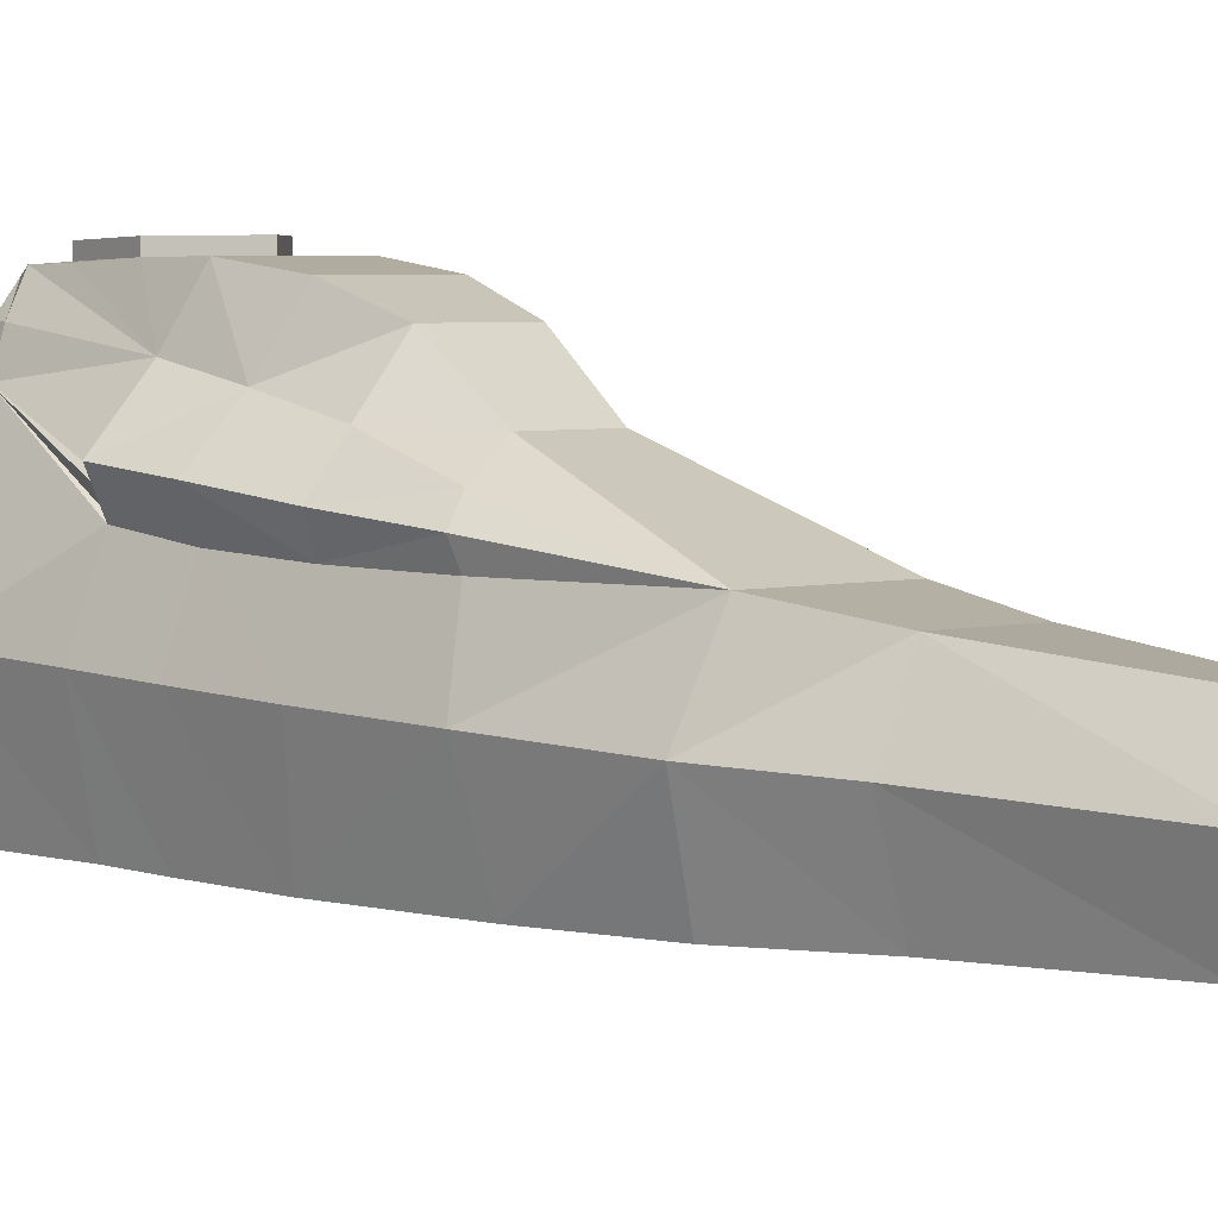
<metadata>
{"format":"obj","ext":"obj","renderer":"f3d","projection":"perspective","resolution":1024,"background":"white","views":[{"elev":2.9,"azim":129.1,"up":"+Y"}]}
</metadata>
<code>
g Mesh1 Mesh_007_1 skp876B1 Model
v -0.1872 -1.757 -8.019
v -0.1745 -1.871 -7.399
v -0.1659 -1.762 -7.399
f 1 2 3
v 0.01948 -1.757 -8.019
f 2 1 4
v 0.01948 -1.534 -8.376
f 1 5 4
v -0.2002 -1.534 -8.376
f 1 6 5
v -0.205 -1.274 -8.131
f 6 1 7
v -0.1781 -1.537 -8.034
f 7 1 8
f 1 3 8
v 0.1581 -1.537 -8.034
f 3 9 8
v 0.1556 -1.568 -7.948
f 3 10 9
v 0.1424 -1.732 -7.485
f 3 11 10
v 0.14 -1.762 -7.399
f 3 12 11
v 0.2356 -1.603 -6.746
f 3 13 12
v -0.1966 -1.603 -6.746
f 3 14 13
v -0.2098 -1.801 -6.72
f 15 14 3
v -0.2448 -1.304 -6.571
f 15 16 14
v -0.2012 -1.699 -6.491
f 16 15 17
v 0.01948 -1.801 -6.72
f 17 15 18
v 0.01948 -1.871 -7.399
f 15 19 18
f 15 2 19
f 15 3 2
f 2 4 19
v 0.2134 -1.871 -7.399
f 20 19 4
v 0.2488 -1.801 -6.72
f 21 19 20
f 21 18 19
v 0.2402 -1.699 -6.491
f 22 18 21
v 0.01948 -1.699 -6.491
f 22 23 18
v 0.2189 -1.626 -5.412
f 24 23 22
v 0.01948 -1.626 -5.412
f 24 25 23
v 0.4561 -1.586 -4.096
f 26 25 24
v 0.01948 -1.586 -4.096
f 26 27 25
v 0.6459 -1.578 -3.216
f 28 27 26
v 0.01948 -1.578 -3.216
f 28 29 27
v 0.7105 -1.552 -2.295
f 30 29 28
v 0.01948 -1.552 -2.295
f 30 31 29
v 0.7449 -1.505 -1.264
f 32 31 30
v 0.01948 -1.505 -1.264
f 32 33 31
v 0.7578 -1.461 -0.6132
f 34 33 32
v 0.01948 -1.461 -0.6132
f 34 35 33
v 0.7707 -1.429 -0.2212
f 36 35 34
v 0.01948 -1.429 -0.2212
f 36 37 35
v 0.7804 -1.391 0.5275
f 38 37 36
v 0.01948 -1.391 0.5275
f 38 39 37
v 0.7804 -1.368 0.7558
f 40 39 38
v 0.01948 -1.368 0.7558
f 40 41 39
v 0.7652 -1.339 1.043
f 42 41 40
v 0.01948 -1.339 1.043
f 42 43 41
v 0.6919 -1.261 1.702
f 44 43 42
v 0.01948 -1.261 1.702
f 44 45 43
v 0.6402 -1.251 2.049
f 46 45 44
v 0.01948 -1.255 1.898
f 46 47 45
v 0.622 -1.248 2.189
f 48 47 46
v 0.2423 -1.248 2.189
f 48 49 47
v 0.5557 -1.22 2.521
f 50 49 48
v 0.2742 -1.22 2.521
f 50 51 49
v 0.5428 -1.191 2.854
f 52 51 50
v 0.2681 -1.191 2.854
f 52 53 51
v 0.2681 -1.162 3.186
f 52 54 53
v 0.5428 -1.162 3.186
f 52 55 54
v 0.7827 -0.6198 3.017
f 55 52 56
f 50 56 52
v 0.7994 -0.599 2.635
f 50 57 56
v 0.8144 -0.5838 2.402
f 50 58 57
f 50 48 58
v 0.8508 -0.5646 2.172
f 48 59 58
f 48 46 59
v 0.9299 -0.5494 1.754
f 46 60 59
f 46 44 60
v 1.022 -0.5341 1
f 61 60 44
v 0.8514 -0.3189 1.759
f 62 60 61
f 59 60 62
v 0.7902 -0.3354 2.195
f 59 62 63
f 58 59 63
v 0.767 -0.3521 2.354
f 58 63 64
v 0.7453 -0.383 2.631
f 58 64 65
f 58 65 57
v 0.7113 -0.452 3.093
f 57 65 66
f 57 66 56
v 0.7334 -0.6324 3.376
f 67 56 66
f 55 56 67
v 0.3128 -1.125 4.019
f 67 68 55
v 0.5694 -0.6516 3.952
f 67 69 68
v 0.306 -0.2996 3.998
f 67 70 69
v 0.4872 -0.6533 4.096
f 70 71 69
v 0.2419 -0.3385 4.186
f 70 72 71
v 0.1307 -0.2728 4.297
f 70 73 72
v 0.2124 -0.2757 4.159
f 70 74 73
v 0.01948 -0.2996 3.998
f 75 74 70
v 0.01948 -0.2757 4.159
f 75 76 74
v -0.1734 -0.2757 4.159
f 75 77 76
v -0.267 -0.2996 3.998
f 75 78 77
v -0.09172 -0.2728 4.297
f 78 79 77
v -0.2029 -0.3385 4.186
f 78 80 79
v -0.4482 -0.6533 4.096
f 78 81 80
v -0.5304 -0.6516 3.952
f 78 82 81
v -0.6944 -0.6324 3.376
f 83 82 78
v -0.2738 -1.125 4.019
f 83 84 82
v -0.5038 -1.162 3.186
f 83 85 84
v -0.7438 -0.6198 3.017
f 85 83 86
v -0.6723 -0.452 3.093
f 83 87 86
v -0.7605 -0.599 2.635
f 87 88 86
v -0.7063 -0.383 2.631
f 87 89 88
v -0.7755 -0.5838 2.402
f 89 90 88
v -0.728 -0.3521 2.354
f 89 91 90
v -0.7513 -0.3354 2.195
f 90 91 92
v -0.8119 -0.5646 2.172
f 90 92 93
v -0.8124 -0.3189 1.759
f 93 92 94
v -0.891 -0.5494 1.754
f 93 94 95
v -0.9828 -0.5341 1
f 96 95 94
v -0.653 -1.261 1.702
f 96 97 95
v -0.7262 -1.339 1.043
f 96 98 97
v -0.7415 -1.368 0.7558
f 99 98 96
f 98 99 41
f 99 39 41
v -0.7415 -1.391 0.5275
f 99 100 39
v -0.9981 -0.5305 0.7727
f 100 99 101
f 99 96 101
v -0.4562 0.7777 0.6317
f 102 101 96
v -0.9981 -0.5459 0.5205
f 103 101 102
f 100 101 103
v -0.7318 -1.429 -0.2212
f 104 100 103
f 100 104 37
f 104 35 37
v -0.7188 -1.461 -0.6132
f 104 105 35
v -0.9884 -0.6155 -0.2803
f 105 104 106
f 104 103 106
v -0.822 -0.03744 -0.3613
f 107 106 103
v -0.9755 -0.6619 -0.7802
f 107 108 106
v -0.8209 -0.1197 -0.8662
f 107 109 108
v -0.876 0.03905 -0.3725
f 110 109 107
v -0.9462 0.1386 -0.387
f 110 111 109
v -0.5932 0.5212 0.5179
f 112 111 110
v -0.5363 0.5559 0.481
f 111 112 113
v -0.9488 0.2577 -0.4361
f 112 114 113
v -1.006 0.2229 -0.3993
f 112 115 114
v -0.632 0.6364 -0.4595
f 112 116 115
v -0.4979 0.7711 0.5173
f 112 117 116
f 117 112 102
f 103 102 112
f 107 103 112
f 107 112 113
v -0.8191 0.07381 -0.4094
f 112 118 113
f 112 110 118
v -0.7651 -0.002683 -0.3982
f 110 119 118
f 110 107 119
f 107 113 119
f 119 113 118
v -0.2973 0.965 0.6167
f 120 117 102
v -0.3587 1.008 0.5197
f 120 121 117
v 0.01948 0.965 0.6167
f 121 120 122
v 0.01948 0.7394 0.7362
f 120 123 122
v -0.3576 0.7394 0.7362
f 120 124 123
v -0.3949 0.7202 0.7363
f 120 125 124
f 125 120 102
v -0.7319 0.001341 0.8877
f 125 102 126
f 102 96 126
v -0.8462 -0.3167 1.357
f 126 96 127
f 96 94 127
v 0.3363 0.965 0.6167
f 128 122 123
v 0.3977 1.008 0.5197
f 129 122 128
v 0.01948 1.008 0.5197
f 129 130 122
v 0.3127 1.021 0.3465
f 130 129 131
v 0.4329 1.017 0.2312
f 132 131 129
v 0.4854 1.039 -0.2016
f 133 131 132
v 0.3117 1.108 0.3491
f 133 134 131
v 0.4845 1.126 -0.199
f 133 135 134
v 0.01948 1.131 -0.5305
f 133 136 135
v 0.01948 1.044 -0.5338
f 133 137 136
v 0.01948 1.044 -0.6343
f 133 138 137
v 0.5384 1.044 -0.6343
f 133 139 138
v 0.671 0.6364 -0.4595
f 140 139 133
v 0.68 0.5202 -0.9662
f 139 140 141
v 1.045 0.2229 -0.3993
f 142 141 140
v 1.033 0.1578 -0.9047
f 142 143 141
v 0.8599 -0.1197 -0.8662
f 144 143 142
v 0.848 -0.1681 -1.476
f 143 144 145
v 1.002 -0.7174 -1.428
f 144 146 145
v 1.014 -0.6619 -0.7802
f 144 147 146
v 0.861 -0.03744 -0.3613
f 148 147 144
v 1.027 -0.6155 -0.2803
f 148 149 147
v 1.037 -0.5459 0.5205
f 148 150 149
v 0.6321 0.5212 0.5179
f 148 151 150
v 0.5752 0.5559 0.481
f 148 152 151
v 0.8041 -0.002683 -0.3982
f 148 153 152
v 0.915 0.03905 -0.3725
f 154 153 148
v 0.8581 0.07381 -0.4094
f 154 155 153
f 151 155 154
f 151 152 155
v 0.9877 0.2577 -0.4361
f 151 152 156
v 0.9852 0.1386 -0.387
f 157 152 151
v 0.9283 0.1734 -0.4239
f 157 158 152
f 142 158 157
f 142 156 158
f 151 156 142
f 151 142 140
v 0.5369 0.7711 0.5173
f 151 140 159
f 140 129 159
f 140 132 129
f 140 133 132
f 128 159 129
v 0.4952 0.7777 0.6317
f 128 160 159
v 0.4339 0.7202 0.7363
f 161 160 128
v 0.7708 0.001341 0.8877
f 161 162 160
f 61 160 162
v 1.037 -0.5305 0.7727
f 61 163 160
f 40 163 61
f 38 163 40
f 38 150 163
f 36 150 38
f 36 149 150
f 34 149 36
f 34 147 149
f 32 147 34
f 32 146 147
v 0.9671 -0.78 -2.248
f 164 146 32
v 0.8253 -0.1949 -2.209
f 165 146 164
f 165 145 146
v 0.8998 -0.02482 -2.19
f 166 145 165
v 0.9587 0.06245 -1.501
f 166 167 145
v 0.7592 0.1452 -2.171
f 168 167 166
v 0.6995 0.3793 -1.527
f 168 169 167
v 0.3791 0.3552 -2.089
f 170 169 168
v 0.4273 0.7774 -1.621
f 170 171 169
v 0.01948 0.7774 -1.621
f 170 172 171
v 0.01948 0.3552 -2.089
f 170 173 172
v 0.6391 -0.2211 -3.39
f 174 173 170
v 0.01948 -0.2211 -3.39
f 174 175 173
v 0.4493 -0.3592 -4.136
f 176 175 174
v 0.01948 -0.3592 -4.136
f 176 177 175
v 0.1382 -0.5862 -5.87
f 178 177 176
v 0.01948 -0.5862 -5.87
f 178 179 177
v 0.1094 0.0583 -6.649
f 180 179 178
v 0.01948 0.0583 -6.649
f 180 181 179
v -0.0008779 0.3961 -7.065
f 182 181 180
v -0.09571 0.3961 -7.065
f 182 183 181
v -0.08875 0.6577 -7.39
f 184 183 182
v -0.167 0.6577 -7.39
f 184 185 183
v -0.164 0.8981 -7.684
f 186 185 184
v -0.2582 0.8981 -7.684
f 186 187 185
v -0.05828 1.013 -7.972
f 188 187 186
v -0.2582 1.013 -7.972
f 188 189 187
v -0.0453 0.9093 -8.978
f 190 189 188
v -0.2582 0.9093 -8.978
f 190 191 189
v 0.006295 0.8925 -8.951
f 192 191 190
v -0.2582 0.8925 -8.951
f 192 193 191
v -0.1862 0.8576 -8.773
f 194 193 192
v -0.2582 0.8576 -8.773
f 194 195 193
v 0.09152 -0.08349 -8.092
f 196 195 194
v 0.01948 -0.08349 -8.092
f 196 197 195
v 0.2042 -0.4482 -8.373
f 198 197 196
v 0.01948 -0.4482 -8.373
f 198 199 197
v 0.2385 -0.7464 -8.554
f 200 199 198
v 0.01948 -0.7464 -8.554
f 200 201 199
v 0.2392 -1.208 -8.703
f 202 201 200
v 0.01948 -1.208 -8.703
f 202 203 201
v 0.2392 -1.534 -8.376
f 204 203 202
f 204 5 203
v 0.2262 -1.757 -8.019
f 205 5 204
f 205 4 5
f 20 4 205
v 0.2049 -1.762 -7.399
f 205 206 20
v 0.2082 -1.732 -7.485
f 205 207 206
v 0.2261 -1.568 -7.948
f 205 208 207
v 0.2294 -1.537 -8.034
f 205 209 208
v 0.2513 -1.075 -8.177
f 210 209 205
f 9 209 210
f 9 208 209
f 208 9 10
f 207 208 10
f 207 10 11
f 11 206 207
f 206 11 12
f 11 206 207
f 206 11 12
f 13 206 12
f 21 206 13
f 21 20 206
v 0.2999 -1.075 -6.503
f 21 13 211
v 0.2398 -1.075 -6.503
f 212 211 13
v 0.2821 -0.9956 -6.552
f 212 213 211
v 0.2211 -0.9956 -6.552
f 213 212 214
f 212 213 211
v 0.1307 -0.03683 -6.949
f 213 215 211
v 0.1577 -0.4409 -6.897
f 213 216 215
f 216 213 214
v 0.09013 -0.4409 -6.897
f 216 214 217
v -0.2319 -0.9455 -6.583
f 218 217 214
v -0.1188 -0.4409 -6.897
f 218 219 217
v -0.09026 0.0583 -6.649
f 220 219 218
v -0.0917 -0.03683 -6.949
f 220 221 219
v -0.1771 0.3961 -7.065
f 220 222 221
f 222 220 181
f 220 179 181
v -0.0992 -0.5862 -5.87
f 220 223 179
v -0.2261 -0.8437 -6.532
f 223 220 224
f 224 220 218
v -0.2329 -0.889 -6.527
f 218 225 224
v -0.2376 -0.9709 -6.567
f 225 218 226
f 225 218 226
f 218 225 224
v -0.389 -1.04 -5.676
f 225 227 224
v -0.2609 -1.075 -6.503
f 225 228 227
f 226 228 225
f 228 226 212
f 226 214 212
f 226 218 214
f 14 228 212
v -0.2494 -1.239 -6.552
f 229 228 14
v -0.2541 -1.146 -6.501
f 230 228 229
f 227 228 230
v -0.1799 -1.626 -5.412
f 227 230 231
v -0.2484 -1.206 -6.5
f 232 231 230
f 232 17 231
f 16 17 232
f 232 229 16
f 229 232 230
f 229 14 16
f 231 17 23
f 17 18 23
f 231 23 25
v -0.4172 -1.586 -4.096
f 233 231 25
v -0.6738 -0.9123 -4.111
f 231 233 234
v -0.8636 -0.8595 -3.281
f 233 235 234
v -0.6069 -1.578 -3.216
f 233 236 235
f 236 233 27
f 233 25 27
f 236 27 29
v -0.6715 -1.552 -2.295
f 237 236 29
f 235 236 237
v -0.9282 -0.78 -2.248
f 235 237 238
v -0.706 -1.505 -1.264
f 238 237 239
f 239 237 31
f 237 29 31
f 239 31 33
f 105 239 33
f 239 105 108
f 105 106 108
v -0.9626 -0.7174 -1.428
f 239 108 240
f 109 240 108
v -0.8091 -0.1681 -1.476
f 109 241 240
v -0.9945 0.1578 -0.9047
f 242 241 109
v -0.9198 0.06245 -1.501
f 242 243 241
v -0.6606 0.3793 -1.527
f 242 244 243
v -0.641 0.5202 -0.9662
f 242 245 244
f 115 245 242
f 115 116 245
v -0.4995 1.044 -0.6343
f 246 245 116
v -0.4577 0.9674 -1.148
f 246 247 245
f 247 246 138
v -0.4465 1.039 -0.2016
f 248 138 246
f 248 137 138
f 248 136 137
v -0.4455 1.126 -0.199
f 248 249 136
v -0.2727 1.108 0.3491
f 248 250 249
v -0.2737 1.021 0.3465
f 248 251 250
v -0.3939 1.017 0.2312
f 248 252 251
f 248 116 252
f 248 246 116
f 121 252 116
f 252 121 251
f 130 251 121
v 0.01948 1.018 0.349
f 130 253 251
f 130 131 253
f 253 131 134
v 0.01948 1.105 0.3516
f 253 134 254
f 135 254 134
f 135 136 254
f 249 254 136
f 249 250 254
f 253 254 250
f 253 250 251
f 121 122 130
f 121 116 117
v 0.01948 0.9674 -1.148
f 247 138 255
v 0.4967 0.9674 -1.148
f 256 255 138
f 171 255 256
f 171 172 255
v -0.3884 0.7774 -1.621
f 257 255 172
f 257 247 255
f 245 247 257
f 245 257 244
v -0.3401 0.3552 -2.089
f 258 244 257
v -0.7202 0.1452 -2.171
f 258 259 244
v -0.6001 -0.2211 -3.39
f 258 260 259
f 260 258 173
f 258 172 173
f 258 257 172
f 260 173 175
v -0.4103 -0.3592 -4.136
f 261 260 175
f 261 235 260
f 261 234 235
f 227 234 261
f 231 234 227
f 227 261 223
f 223 261 177
f 261 175 177
f 223 177 179
f 223 224 227
f 260 235 238
v -0.7863 -0.1949 -2.209
f 260 238 262
f 262 238 240
f 238 239 240
f 262 240 241
v -0.8608 -0.02482 -2.19
f 263 262 241
f 260 262 263
f 260 263 259
f 259 263 243
f 263 241 243
f 259 243 244
f 141 171 256
f 141 169 171
f 143 169 141
f 143 167 169
f 143 145 167
f 139 141 256
f 256 138 139
f 115 242 109
f 115 109 111
v -0.8893 0.1734 -0.4239
f 115 111 264
f 111 113 264
f 113 114 264
f 115 264 114
f 105 33 35
f 14 212 13
f 222 181 183
v -0.2555 0.6577 -7.39
f 265 222 183
v -0.03347 -0.07414 -7.394
f 222 265 266
v -0.07007 -0.08675 -7.798
f 265 267 266
v -0.3323 0.8981 -7.684
f 265 268 267
f 268 265 185
f 265 183 185
f 268 185 187
v -0.4581 1.013 -7.972
f 269 268 187
v -0.5227 1 -8.104
f 268 269 270
v -0.4711 0.9093 -8.978
f 270 269 271
f 271 269 189
f 269 187 189
f 271 189 191
v -0.5227 0.8925 -8.951
f 272 271 191
f 270 271 272
v -1.954 0.8925 -8.951
f 270 272 273
v -1.954 0.8576 -8.773
f 272 274 273
v -0.3302 0.8576 -8.773
f 272 275 274
f 275 272 193
f 272 191 193
f 275 193 195
v -0.05255 -0.08349 -8.092
f 276 275 195
v -0.08712 -0.08136 -7.964
f 275 276 277
v -0.1652 -0.4482 -8.373
f 277 276 278
f 278 276 197
f 276 195 197
f 278 197 199
v -0.1995 -0.7464 -8.554
f 279 278 199
v -0.1883 -0.9082 -8.205
f 279 280 278
v -0.197 -0.9137 -8.279
f 279 281 280
v -0.2063 -0.9195 -8.355
f 279 282 281
v -0.2002 -1.208 -8.703
f 279 283 282
f 283 279 201
f 279 199 201
f 283 201 203
f 6 283 203
v -0.2077 -0.9552 -8.315
f 283 6 284
v -0.2088 -1.209 -8.235
f 6 285 284
f 6 7 285
v -0.2063 -1.238 -8.14
v -0.2123 -1.075 -8.177
f 7 286 287 285
f 286 7 8
f 286 8 287
f 287 8 9
f 287 9 210
v -0.1874 -0.9424 -8.145
f 288 287 210
v -0.1938 -0.9465 -8.199
f 287 288 289
f 288 280 289
v -0.1799 -0.9029 -8.136
f 288 290 280
f 290 288 210
v -0.1438 -0.7113 -8.09
f 291 290 210
f 290 291 280
f 291 278 280
f 277 278 291
f 267 277 291
f 277 267 268
v -0.3778 0.9263 -8.096
f 268 292 277
f 268 270 292
v -1.954 1 -8.104
f 292 270 293
f 270 273 293
f 274 293 273
v -1.954 0.9263 -8.096
f 274 294 293
f 275 294 274
f 275 292 294
f 275 277 292
f 292 293 294
v -0.04088 -0.3091 -7.548
f 295 267 291
f 295 266 267
f 221 266 295
f 222 266 221
f 221 295 219
f 295 217 219
v 0.09671 -0.423 -6.985
f 295 296 217
v 0.132 -0.327 -7.46
f 295 297 296
v 0.1386 -0.3091 -7.548
f 295 298 297
v 0.1828 -0.7113 -8.09
f 295 299 298
f 295 291 299
f 291 210 299
f 200 299 210
f 200 198 299
v 0.1261 -0.08136 -7.964
f 300 299 198
v 0.109 -0.08675 -7.798
f 301 299 300
v 0.2 -0.3091 -7.548
f 302 299 301
f 299 302 298
v 0.1942 -0.327 -7.46
f 303 298 302
f 298 303 297
v 0.1635 -0.423 -6.985
f 304 297 303
f 304 296 297
f 304 217 296
f 217 304 216
f 216 304 215
v 0.07244 -0.07414 -7.394
f 304 305 215
f 304 303 305
f 303 302 305
f 302 301 305
f 184 305 301
f 182 305 184
f 182 215 305
f 180 215 182
f 211 215 180
f 178 211 180
v 0.4279 -1.04 -5.676
f 178 306 211
f 306 178 176
v 0.7127 -0.9123 -4.111
f 306 176 307
v 0.9025 -0.8595 -3.281
f 176 308 307
f 176 174 308
f 174 164 308
f 174 165 164
f 174 166 165
f 174 168 166
f 170 168 174
f 308 164 30
f 164 32 30
f 308 30 28
f 26 308 28
f 26 307 308
f 24 307 26
f 24 306 307
f 22 306 24
f 22 211 306
f 21 211 22
f 184 301 186
f 300 186 301
v -0.1386 0.9263 -8.096
f 186 300 309
f 194 309 300
v 1.437 0.9263 -8.096
f 194 310 309
v 1.437 0.8576 -8.773
f 194 311 310
f 192 311 194
v 1.437 0.8925 -8.951
f 192 312 311
v 0.006295 1 -8.104
f 313 312 192
v 1.437 1 -8.104
f 313 314 312
f 309 314 313
f 309 310 314
f 311 314 310
f 311 312 314
f 186 309 313
f 186 313 188
f 313 190 188
f 313 192 190
f 194 300 196
f 300 198 196
f 202 200 210
f 202 210 204
f 210 205 204
v -0.2006 -0.9508 -8.255
f 280 315 289
f 280 315 289
f 280 315 289
f 280 315 289
f 280 281 315
f 280 281 315
f 281 284 315 280
f 282 284 281
f 283 284 282
f 284 281 282
f 284 281 282
f 281 284 315 280
f 284 315 281
f 284 287 315
f 284 285 287
f 287 289 315
f 284 315 281
f 315 281 284
f 281 315 280
f 281 315 280
f 315 281 284
f 6 203 5
f 160 163 150
f 160 150 151
f 159 160 151
f 40 61 42
f 61 44 42
v 0.8852 -0.3167 1.357
f 61 162 316
f 62 61 316
v 0.3966 0.7394 0.7362
f 128 317 161
f 128 123 317
f 152 158 156
f 144 142 157
f 144 157 154
f 151 154 157
f 144 154 148
f 153 155 152
f 100 37 39
f 98 41 43
f 97 98 43
f 97 43 45
v -0.6012 -1.251 2.049
f 318 97 45
f 318 95 97
f 318 93 95
v -0.5831 -1.248 2.189
f 319 93 318
f 319 90 93
v -0.5167 -1.22 2.521
f 320 90 319
f 320 88 90
f 320 86 88
v -0.5038 -1.191 2.854
f 320 321 86
v -0.2352 -1.22 2.521
f 321 320 322
v -0.2033 -1.248 2.189
f 320 323 322
f 320 319 323
f 319 47 323
f 319 318 47
f 318 45 47
v -0.05279 -1.424 2.204
f 323 47 324
v 0.01948 -1.424 2.204
f 47 325 324
v 0.09176 -1.424 2.204
f 47 326 325
f 49 326 47
f 51 326 49
v 0.1739 -1.504 2.401
f 51 327 326
f 53 327 51
v 0.1678 -1.501 2.678
f 53 328 327
f 54 328 53
v 0.1678 -1.499 3.081
f 54 329 328
f 68 329 54
v 0.2125 -1.502 3.824
f 68 330 329
v 0.01948 -1.125 4.019
f 331 330 68
v 0.01948 -1.502 3.824
f 331 332 330
v -0.1735 -1.502 3.824
f 331 333 332
f 331 84 333
v 0.01932 -1.123 4.098
f 84 331 334
v 0.01932 -0.654 3.965
f 331 335 334
v 0.01948 -0.6774 3.952
f 331 336 335
v 0.01965 -0.654 3.965
f 331 337 336
v 0.01965 -1.123 4.098
f 331 338 337
f 68 338 331
v 0.01948 -1.096 4.412
f 68 339 338
v 0.2525 -1.069 4.19
f 68 340 339
f 69 340 68
f 69 71 340
v 0.334 -0.966 4.411
f 341 340 71
f 339 340 341
v 0.2419 -0.9648 4.634
f 339 341 342
v 0.4641 -0.6517 4.41
f 342 341 343
f 341 71 343
f 343 71 72
v 0.334 -0.3374 4.408
f 343 72 344
f 73 344 72
v 0.01948 -0.2072 4.407
f 73 345 344
v 0.01956 -0.2731 4.251
f 345 73 346
v 0.01985 -0.1605 4.402
f 73 347 346
v 0.131 -0.2003 4.403
f 73 348 347
f 74 348 73
v 0.181 -0.1631 4.31
f 74 349 348
f 76 349 74
v 0.01948 -0.1631 4.31
f 76 350 349
v -0.142 -0.1631 4.31
f 76 351 350
f 76 77 351
v -0.09201 -0.2003 4.403
f 77 352 351
f 77 79 352
v 0.01911 -0.1605 4.402
f 79 353 352
v 0.0194 -0.2731 4.251
f 79 354 353
f 345 354 79
v -0.295 -0.3374 4.408
f 79 355 345
f 79 80 355
v -0.4252 -0.6517 4.41
f 356 355 80
v -0.295 -0.65 4.724
f 357 355 356
v -0.2029 -0.3362 4.63
f 357 358 355
v 0.01948 -0.6493 4.854
f 359 358 357
v 0.01948 -0.3357 4.722
f 359 360 358
v 0.2419 -0.3362 4.63
f 359 361 360
v 0.334 -0.65 4.724
f 359 362 361
v 0.01948 -0.9643 4.726
f 363 362 359
f 363 342 362
f 339 342 363
v -0.2029 -0.9648 4.634
f 339 363 364
f 363 357 364
f 363 359 357
f 364 357 356
v -0.295 -0.966 4.411
f 364 356 365
f 365 356 81
f 356 80 81
v -0.2135 -1.069 4.19
f 365 81 366
f 82 366 81
f 82 84 366
f 84 339 366
f 84 334 339
f 339 365 366
f 339 364 365
f 342 343 362
f 362 343 344
f 362 344 361
f 345 361 344
f 345 360 361
f 345 358 360
f 345 355 358
v 0.01948 -0.1607 4.396
f 354 367 353
v 0.01948 -0.2731 4.249
f 354 368 367
v 0.01932 -0.339 4.094
f 369 368 354
f 369 75 368
f 336 75 369
v 0.01965 -0.339 4.094
f 336 370 75
f 336 337 370
f 370 368 75
f 370 346 368
f 346 367 368
f 346 347 367
v 0.01948 -0.1714 4.659
f 371 367 347
f 371 353 367
v 0.01882 -0.1837 4.68
f 371 372 353
v -0.04829 -0.1838 4.659
f 373 372 371
f 352 372 373
f 352 353 372
f 351 352 373
v -0.09832 -0.08347 4.507
f 351 373 374
f 373 371 374
v 0.01948 -0.08347 4.507
f 375 374 371
f 350 374 375
f 350 351 374
v 0.1373 -0.08347 4.507
f 350 375 376
f 375 371 376
v 0.08726 -0.1838 4.659
f 371 377 376
v 0.02014 -0.1837 4.68
f 371 378 377
f 371 347 378
f 348 378 347
f 348 377 378
f 349 377 348
f 349 376 377
f 350 376 349
f 336 369 335
v -0.1288 -1.499 3.081
f 84 379 333
v -0.2291 -1.162 3.186
f 84 380 379
f 84 85 380
f 321 380 85
v -0.2291 -1.191 2.854
f 321 381 380
f 321 322 381
v -0.1349 -1.504 2.401
f 381 322 382
f 322 324 382
f 322 323 324
f 325 382 324
v 0.01948 -1.504 2.401
f 325 383 382
f 325 327 383
f 325 326 327
f 383 327 328
v 0.01948 -1.501 2.678
f 383 328 384
f 384 328 329
v 0.01948 -1.499 3.081
f 384 329 385
f 330 385 329
f 330 332 385
f 333 385 332
f 333 379 385
f 384 385 379
v -0.1288 -1.501 2.678
f 384 379 386
f 380 386 379
f 380 381 386
f 381 382 386
f 383 386 382
f 383 384 386
f 85 86 321
f 68 54 55

</code>
